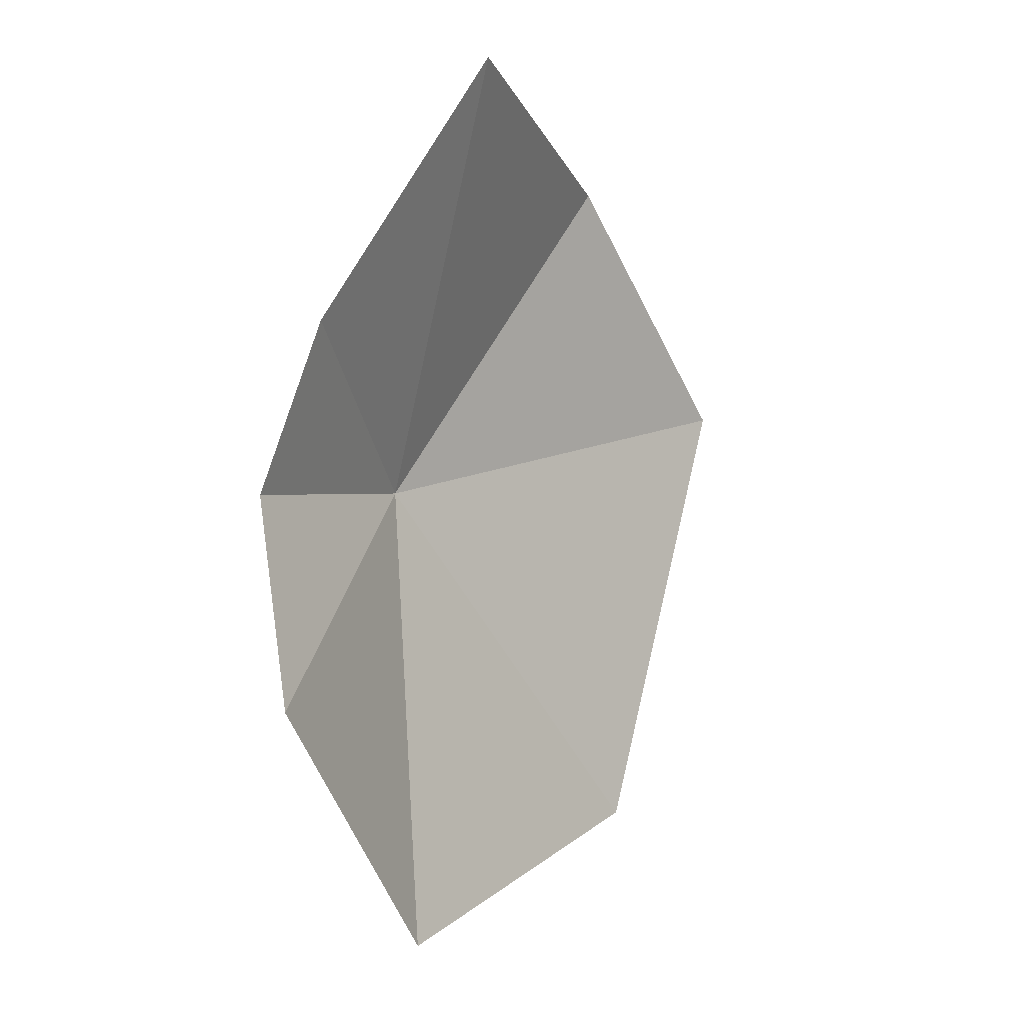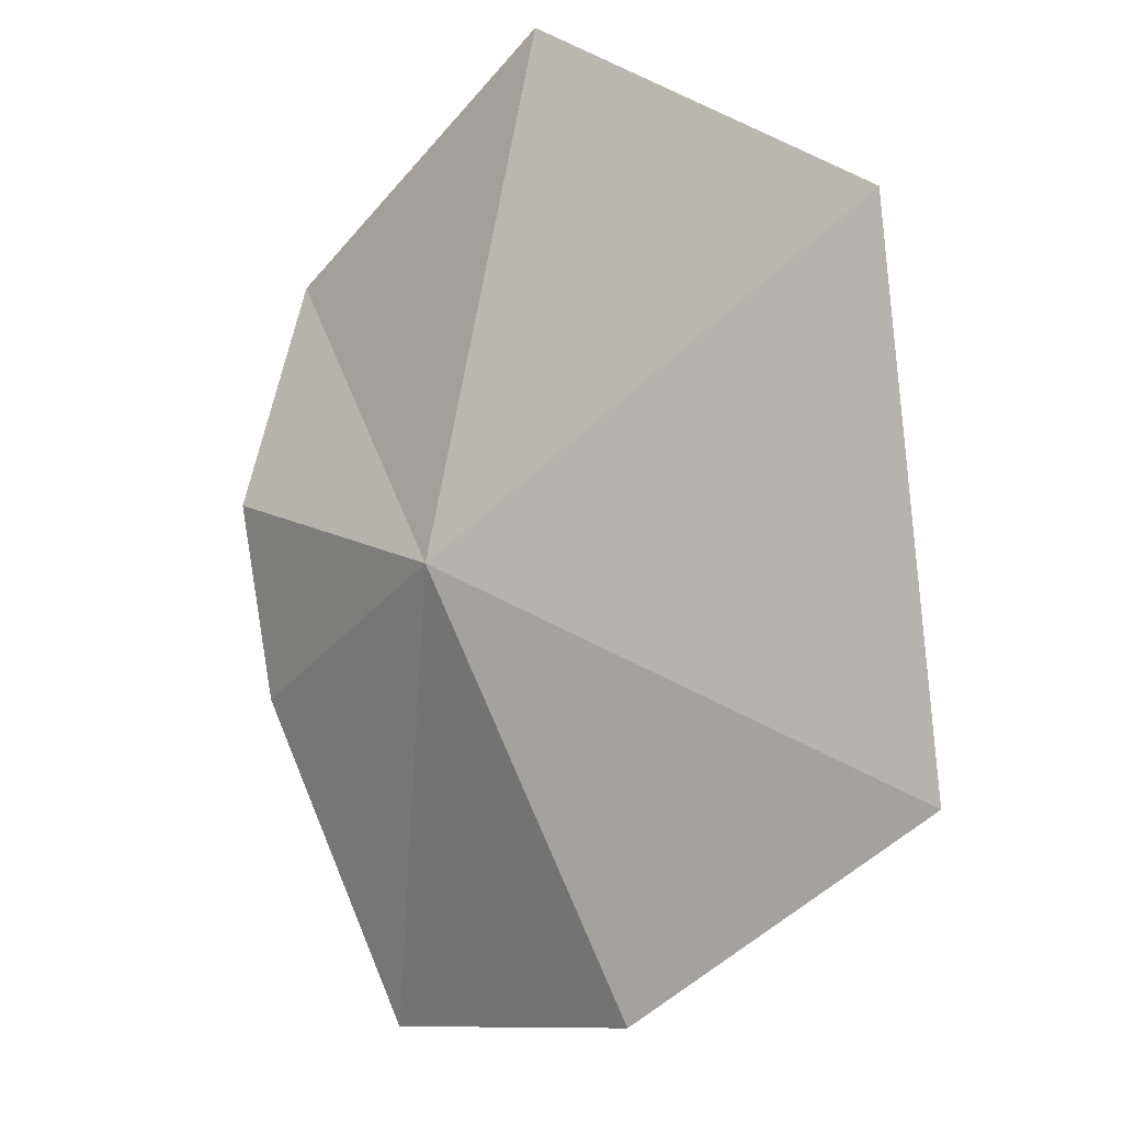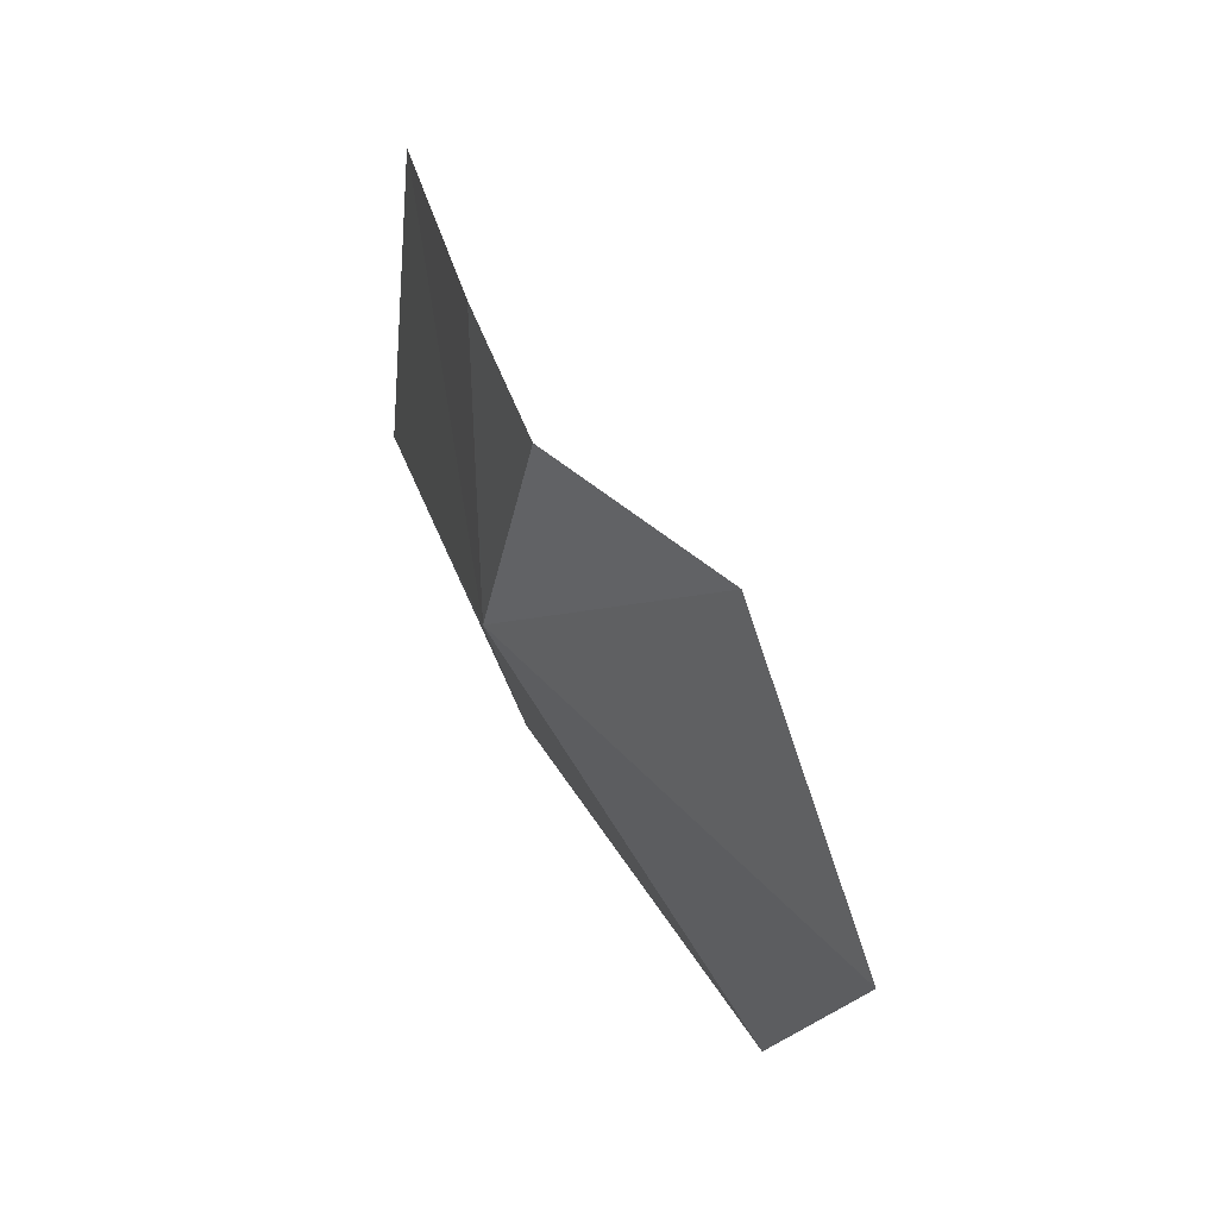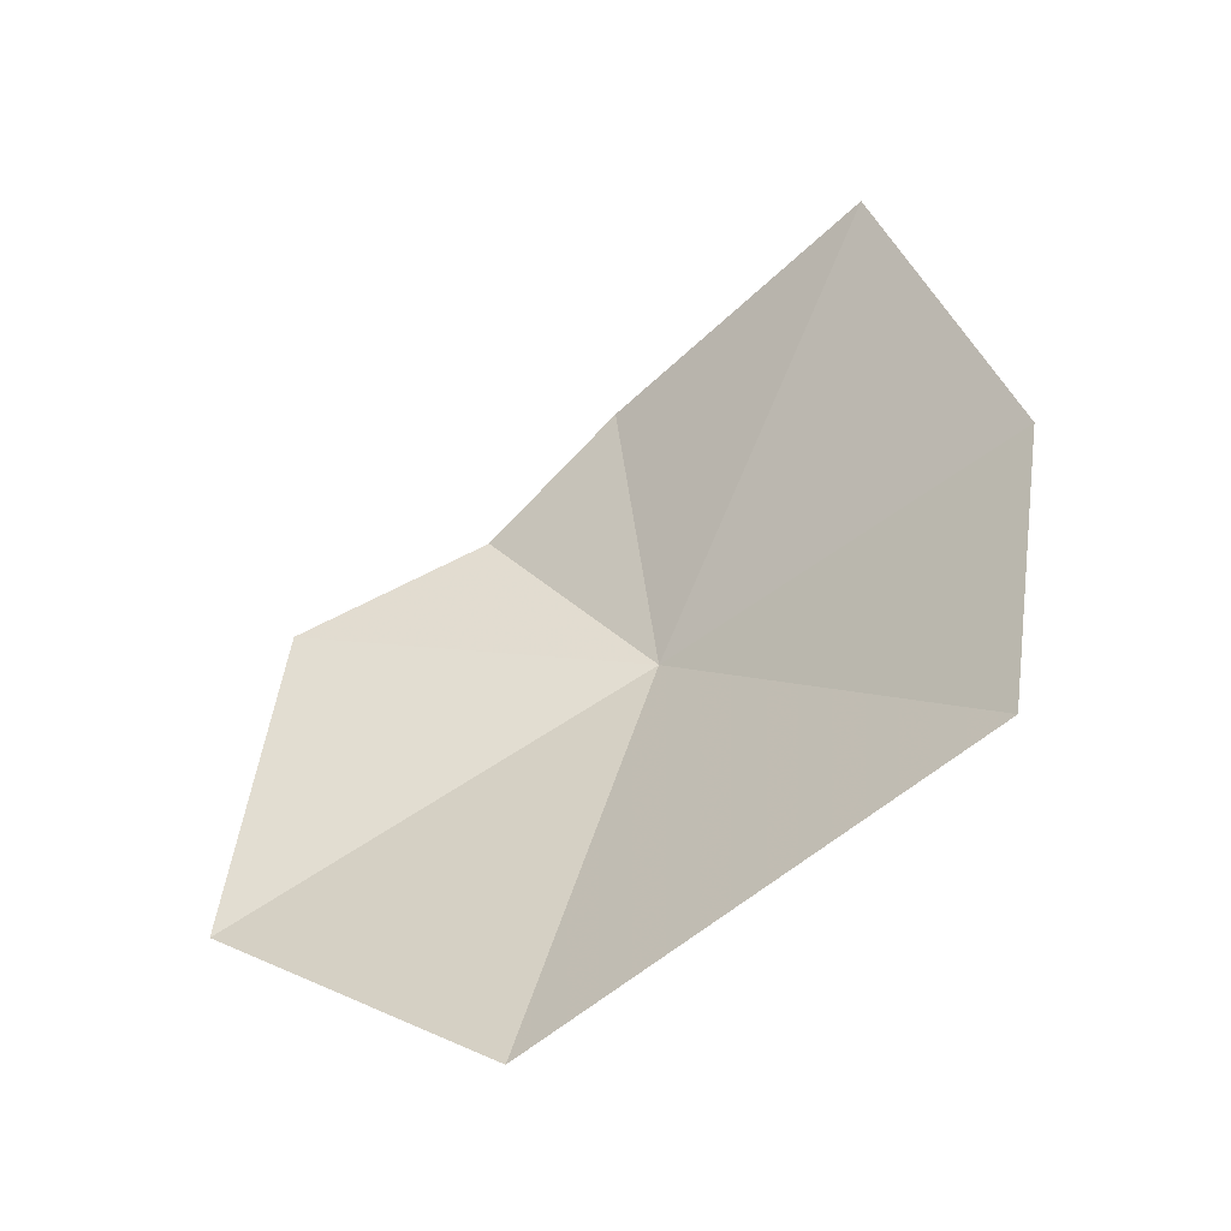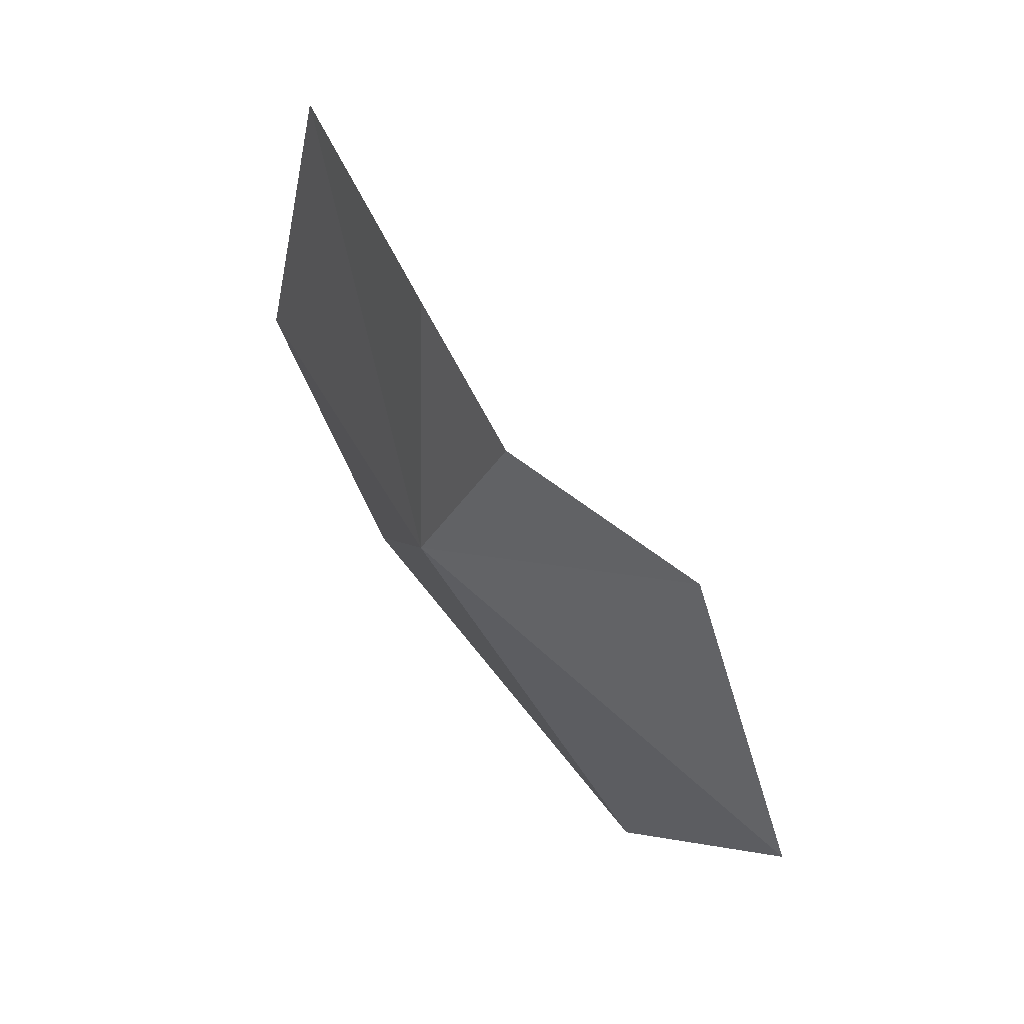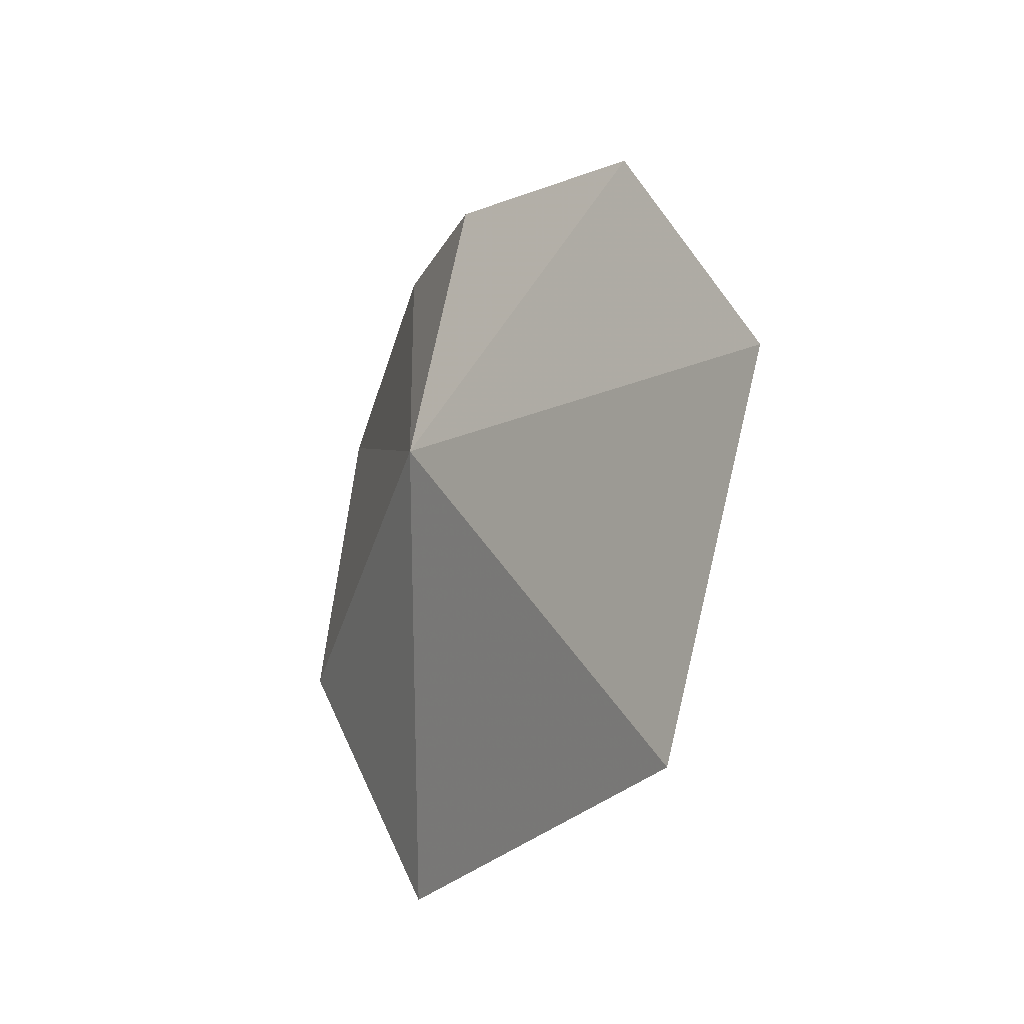
<metadata>
{"format":"obj","ext":"obj","renderer":"f3d","projection":"perspective","resolution":1024,"background":"white","views":[{"elev":45.0,"azim":176.7,"up":"+Z"},{"elev":-40.0,"azim":160.5,"up":"+Y"},{"elev":6.2,"azim":128.4,"up":"+Z"},{"elev":-18.8,"azim":-90.6,"up":"+Z"},{"elev":19.8,"azim":117.2,"up":"+Z"},{"elev":-62.2,"azim":126.3,"up":"+Z"}]}
</metadata>
<code>
v 0.4483 -0.3455 -0.3663
v 0.3714 -0.4005 -0.399
v 0.4008 -0.4111 -0.3361
v 0.4251 -0.3843 -0.2796
v 0.4612 -0.3373 -0.309
v 0.4746 -0.3116 -0.332
v 0.399 -0.3188 -0.4504
v 0.4706 -0.2731 -0.3536
v 0.4472 -0.2627 -0.4195
f 1 3 2
f 1 4 3
f 1 6 5
f 1 5 4
f 1 2 7
f 1 8 6
f 1 9 8
f 1 7 9

</code>
